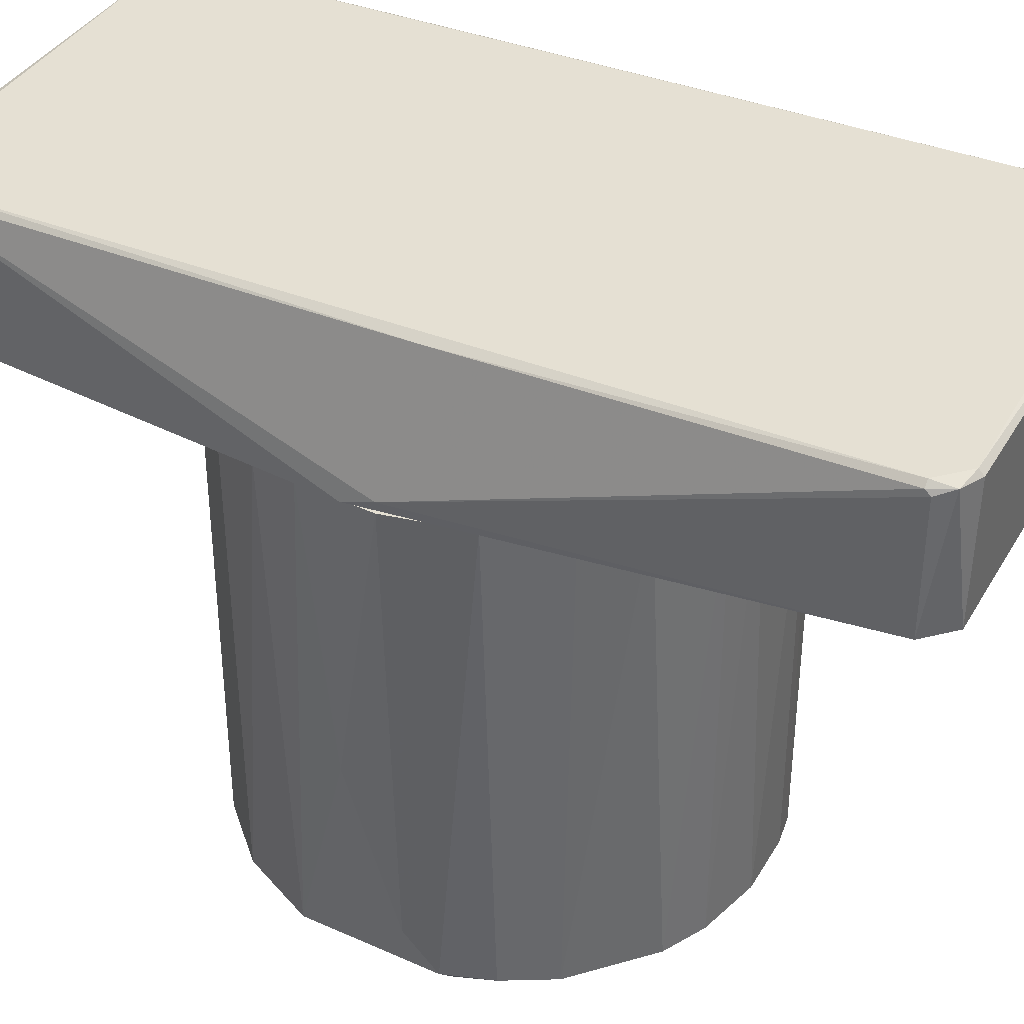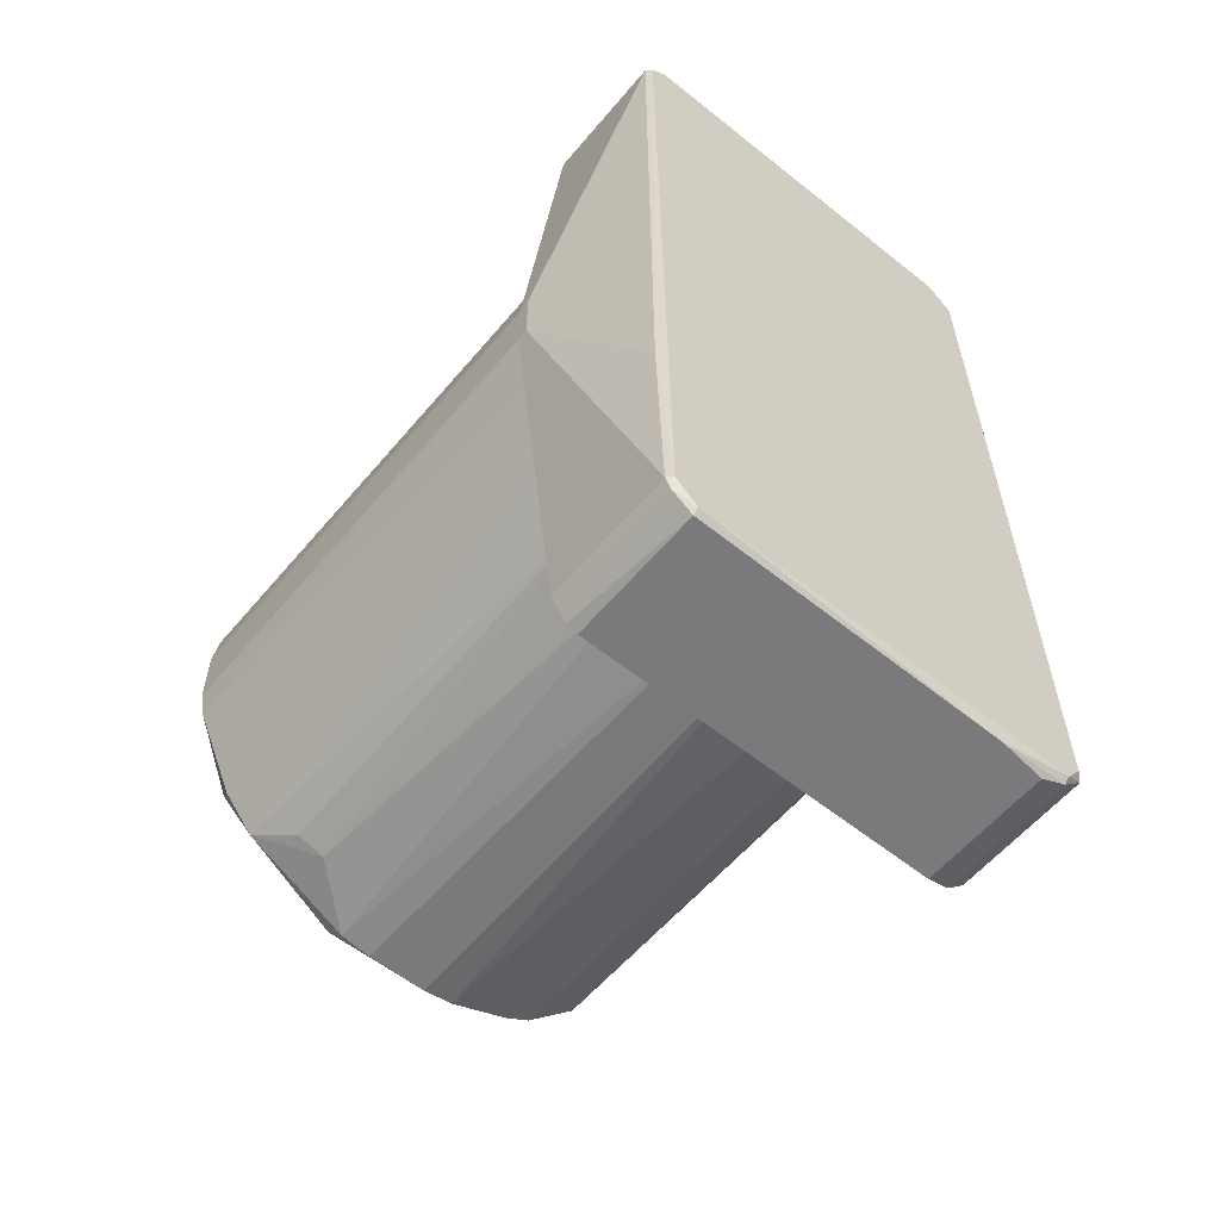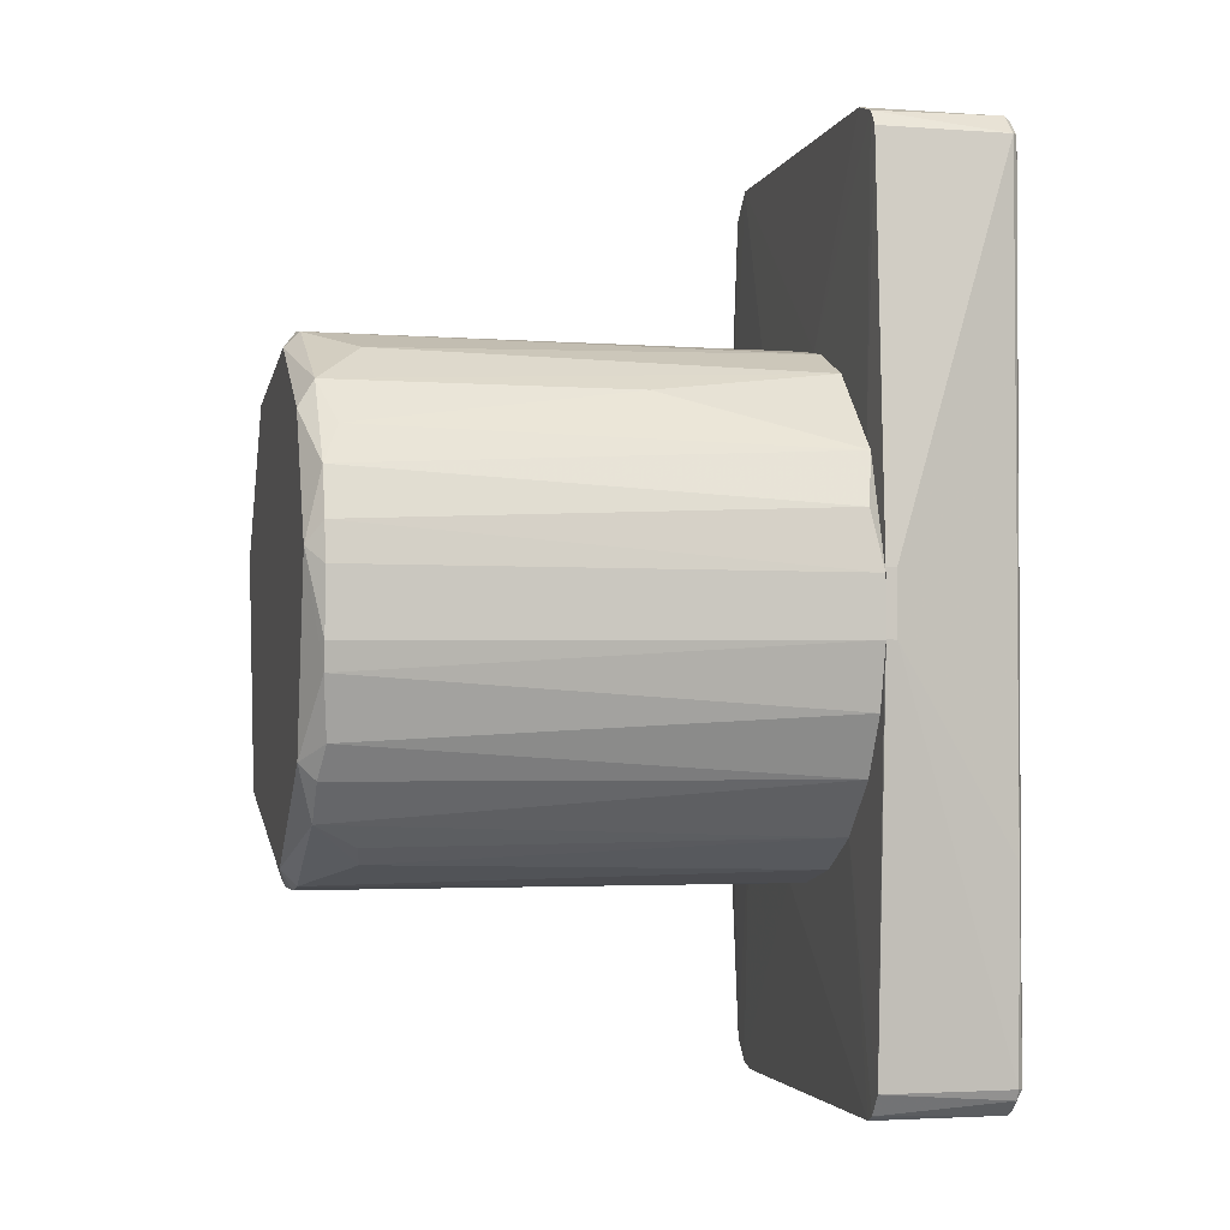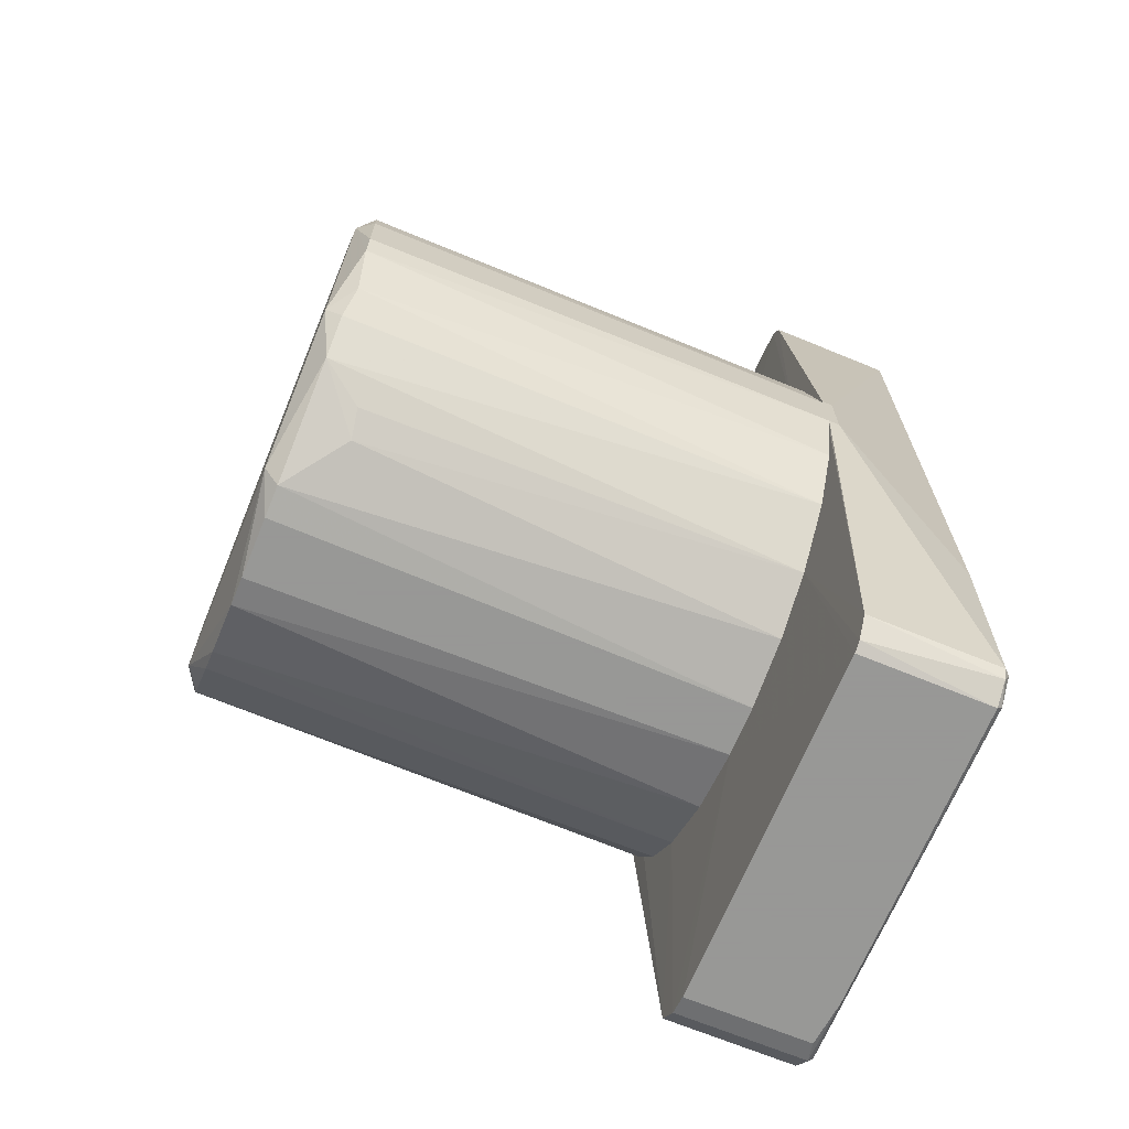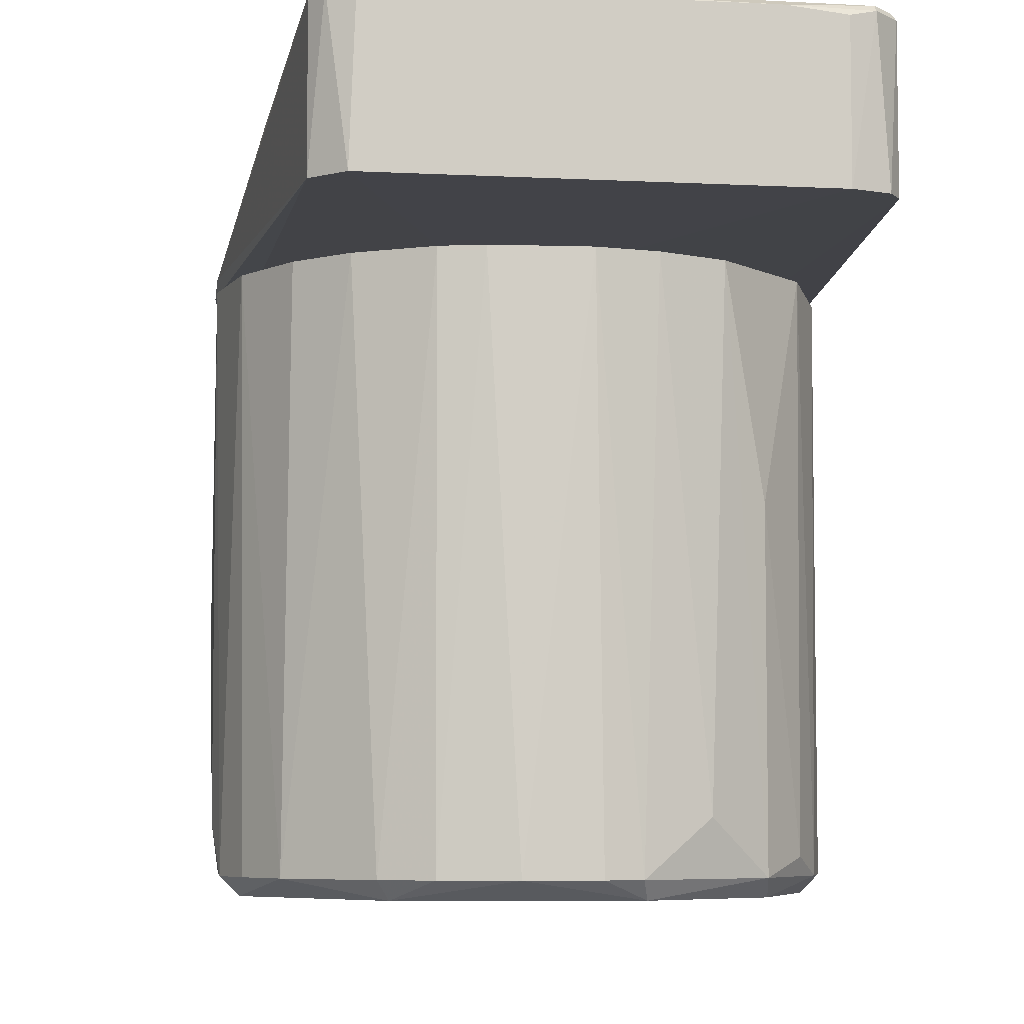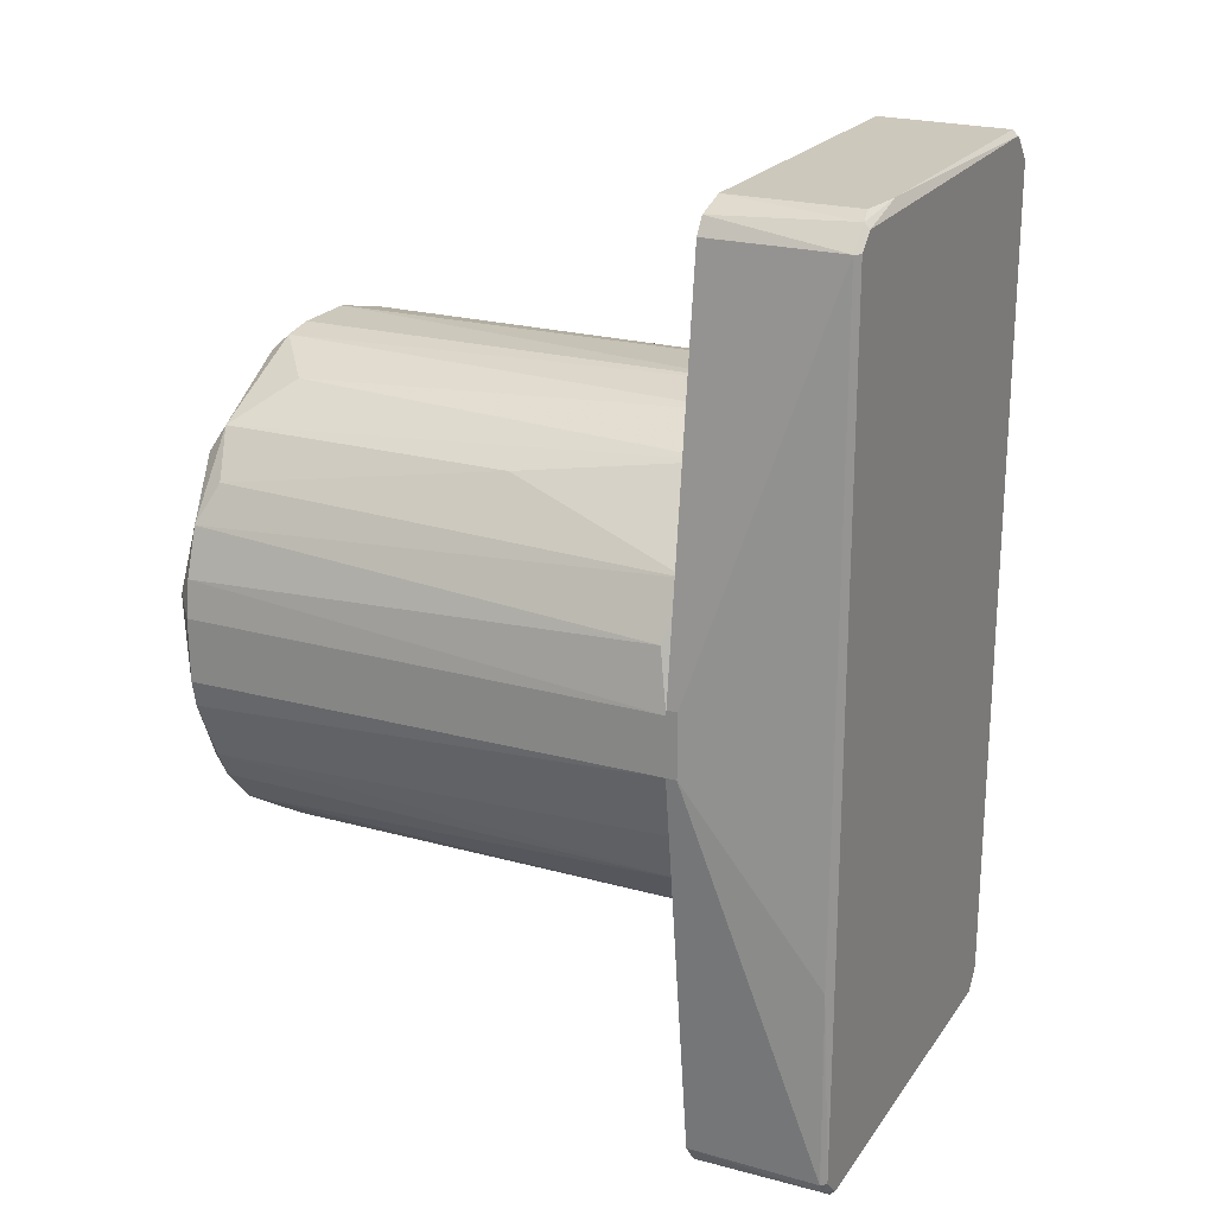
<metadata>
{"format":"obj","ext":"obj","renderer":"f3d","projection":"perspective","resolution":1024,"background":"white","views":[{"elev":37.9,"azim":117.3,"up":"+Z"},{"elev":-58.2,"azim":-39.7,"up":"+Y"},{"elev":-2.9,"azim":-103.7,"up":"+Y"},{"elev":-68.4,"azim":-112.4,"up":"+Y"},{"elev":-6.2,"azim":171.2,"up":"+Z"},{"elev":22.1,"azim":-63.8,"up":"+Y"}]}
</metadata>
<code>
o convex_0
v 0.02669 0.0152 -0.01679
v -0.03031 -0.003786 -0.01679
v -0.02968 -0.007593 -0.01679
v -0.02525 0.0513 0.000311
v 0.02352 -0.05319 0.000311
v 0.02479 0.05067 0.000311
v -0.02461 -0.0513 0.000311
v 0.02099 -0.05448 -0.01616
v -0.02081 0.05448 -0.01616
v -0.02335 -0.05384 -0.01616
v 0.02226 0.05448 -0.01616
v 0.03049 -0.001888 -0.01679
v 0.02606 -0.0513 -0.000323
v 0.02162 0.05448 -0.000323
v -0.02588 0.0513 -0.01616
v 0.02606 -0.0513 -0.01616
v -0.02208 -0.05448 -0.000323
v 0.02542 0.0513 -0.01616
v -0.02081 0.05448 -0.000956
v 0.003255 -0.03039 -0.01679
v -0.02588 -0.02723 -0.000323
v -0.006876 0.02976 -0.01679
v 0.02542 0.05067 -0.000323
v -0.02525 -0.0513 -0.01616
v -0.02588 0.0513 -0.000323
v -0.03031 0.003786 -0.01552
v 0.03049 0.001898 -0.01552
v 0.02099 -0.05448 -0.000956
v -0.02525 -0.0513 -0.000323
v 0.02606 0.004426 -0.000323
v -0.02208 -0.05448 -0.01616
v -0.02335 0.05319 0.000311
v -0.02461 0.01835 -0.01679
v -0.01828 -0.0247 -0.01679
v 0.01909 -0.02407 -0.01679
v -0.02461 0.05319 -0.01616
v 0.02542 -0.05067 0.000311
v 0.01149 0.0285 -0.01679
v 0.02415 0.05319 -0.000323
v 0.02352 -0.05384 -0.01616
v -0.03031 -0.003786 -0.01552
v 0.02162 0.05384 0.000311
v -0.02208 -0.05384 0.000311
v -0.03031 0.003786 -0.01679
v -0.02335 0.05384 -0.000323
v 0.02542 0.0513 -0.000956
v 0.02352 -0.05384 -0.000323
v -0.02461 -0.05257 -0.000323
v 0.01529 -0.05448 -0.000323
v -0.01511 0.05448 -0.000323
v 0.02669 -0.0152 -0.01679
f 35 12 51
f 3 2 1
f 4 5 6
f 5 4 7
f 3 1 12
f 11 9 14
f 12 13 16
f 1 11 18
f 12 1 18
f 14 9 19
f 3 12 20
f 7 4 21
f 1 2 22
f 9 11 22
f 2 3 24
f 21 4 25
f 21 25 26
f 25 15 26
f 13 12 27
f 12 18 27
f 17 8 28
f 7 21 29
f 2 24 29
f 23 6 30
f 13 27 30
f 27 23 30
f 8 17 31
f 17 10 31
f 20 8 31
f 4 6 32
f 22 2 33
f 3 20 34
f 24 3 34
f 10 24 34
f 31 10 34
f 20 31 34
f 20 12 35
f 9 22 36
f 15 25 36
f 33 15 36
f 22 33 36
f 6 5 37
f 5 13 37
f 30 6 37
f 13 30 37
f 11 1 38
f 1 22 38
f 22 11 38
f 11 14 39
f 18 11 39
f 6 23 39
f 16 13 40
f 8 20 40
f 28 8 40
f 35 16 40
f 20 35 40
f 21 26 41
f 26 2 41
f 29 21 41
f 2 29 41
f 32 6 42
f 6 39 42
f 39 14 42
f 5 7 43
f 2 26 44
f 26 15 44
f 33 2 44
f 15 33 44
f 19 9 45
f 25 4 45
f 4 32 45
f 9 36 45
f 36 25 45
f 27 18 46
f 23 27 46
f 18 39 46
f 39 23 46
f 13 5 47
f 40 13 47
f 28 40 47
f 10 17 48
f 24 10 48
f 7 29 48
f 29 24 48
f 43 7 48
f 17 43 48
f 17 28 49
f 5 43 49
f 43 17 49
f 47 5 49
f 28 47 49
f 14 19 50
f 32 42 50
f 42 14 50
f 19 45 50
f 45 32 50
f 12 16 51
f 16 35 51
o convex_1
v 0.03049 -0.003167 -0.05035
v -0.03032 0.003167 -0.07505
v -0.03032 0.003167 -0.0168
v 0.003883 0.0304 -0.07505
v 0.003883 -0.0304 -0.07505
v 0.03049 0.001893 -0.0168
v -0.01131 -0.0285 -0.0168
v -0.009407 0.02913 -0.0168
v 0.01908 -0.02406 -0.0168
v 0.02795 0.007601 -0.07697
v 0.01908 0.02406 -0.0168
v -0.02461 -0.01836 -0.07505
v -0.02081 0.0228 -0.07505
v 0.02479 -0.01836 -0.07505
v -0.0284 -0.0114 -0.0168
v 0.02479 0.01836 -0.07505
v -0.02588 0.01646 -0.0168
v -0.00814 -0.02786 -0.07697
v -0.00814 0.02787 -0.07697
v 0.003252 -0.0304 -0.0168
v 0.02795 -0.01267 -0.0168
v 0.007049 0.02977 -0.0168
v 0.01655 0.02596 -0.07505
v 0.02858 0.0114 -0.0168
v 0.01529 -0.0266 -0.07505
v 0.02986 0.00697 -0.07505
v -0.02967 -0.007601 -0.07505
v -0.02778 0.0133 -0.07505
v -0.007509 -0.02977 -0.07505
v -0.01827 -0.0247 -0.0168
v -0.02841 0.005065 -0.07697
v 0.02922 -0.0095 -0.07505
v -0.01764 -0.02533 -0.06999
v -0.007503 0.02977 -0.07505
v -0.01638 0.02596 -0.0168
v 0.02098 -0.02026 -0.07697
v 0.01148 -0.0285 -0.0168
v -0.003069 0.0304 -0.0168
v -0.02461 -0.01836 -0.0168
v -0.02904 0.01013 -0.01808
v -0.01447 0.02723 -0.06935
v -0.0303 -0.003798 -0.0168
v 0.02415 0.019 -0.0168
v -0.003075 -0.0304 -0.0168
v 0.01529 0.0247 -0.07697
v 0.01148 0.0285 -0.0168
v 0.02415 -0.019 -0.0168
v -0.02081 -0.0228 -0.07505
v -0.02397 -0.01646 -0.07697
v 0.02985 -0.006964 -0.0168
v -0.02714 -0.01456 -0.07442
v 0.01148 0.0285 -0.07505
v 0.00768 -0.02977 -0.07505
v 0.01845 -0.0247 -0.07505
v 0.02795 0.01267 -0.07505
v 0.03049 0.003167 -0.06999
v -0.02081 0.0228 -0.03961
v -0.02524 0.01773 -0.07315
v -0.01447 -0.02723 -0.06935
v -0.02968 0.007601 -0.07505
v -0.02144 0.01963 -0.07697
v -0.003706 0.0304 -0.07505
v -0.003706 -0.0304 -0.07505
v -0.0303 -0.004434 -0.07505
f 78 93 115
f 57 54 58
f 54 57 59
f 57 58 60
f 59 57 62
f 58 54 66
f 54 59 68
f 61 69 70
f 60 58 71
f 57 60 72
f 59 62 73
f 62 67 74
f 62 57 75
f 75 57 77
f 58 66 81
f 70 69 82
f 72 65 83
f 61 77 83
f 70 64 85
f 68 59 86
f 69 61 87
f 61 83 87
f 83 65 87
f 60 71 88
f 76 60 88
f 73 55 89
f 59 73 89
f 85 59 89
f 81 66 90
f 54 68 91
f 68 79 91
f 59 85 92
f 85 64 92
f 86 59 92
f 64 86 92
f 66 54 93
f 78 66 93
f 67 62 94
f 62 75 94
f 75 67 94
f 56 71 95
f 71 58 95
f 58 80 95
f 67 61 96
f 70 55 96
f 61 70 96
f 74 67 96
f 73 62 97
f 62 74 97
f 60 65 98
f 72 60 98
f 65 72 98
f 69 80 99
f 84 81 99
f 90 63 99
f 81 90 99
f 82 69 100
f 78 82 100
f 99 63 100
f 69 99 100
f 52 57 101
f 57 72 101
f 83 52 101
f 72 83 101
f 66 78 102
f 63 90 102
f 90 66 102
f 100 63 102
f 78 100 102
f 55 73 103
f 96 55 103
f 74 96 103
f 73 97 103
f 97 74 103
f 56 69 104
f 71 56 104
f 69 87 104
f 87 76 104
f 88 71 104
f 76 88 104
f 65 60 105
f 60 76 105
f 87 65 105
f 76 87 105
f 61 67 106
f 67 75 106
f 77 61 106
f 75 77 106
f 57 52 107
f 77 57 107
f 52 83 107
f 83 77 107
f 68 86 108
f 86 64 108
f 79 68 109
f 64 79 109
f 108 64 109
f 68 108 109
f 80 58 110
f 58 81 110
f 81 84 110
f 99 80 110
f 84 99 110
f 53 54 111
f 82 53 111
f 79 82 111
f 54 91 111
f 91 79 111
f 64 70 112
f 79 64 112
f 70 82 112
f 82 79 112
f 55 70 113
f 70 85 113
f 89 55 113
f 85 89 113
f 69 56 114
f 80 69 114
f 56 95 114
f 95 80 114
f 54 53 115
f 53 82 115
f 82 78 115
f 93 54 115

</code>
